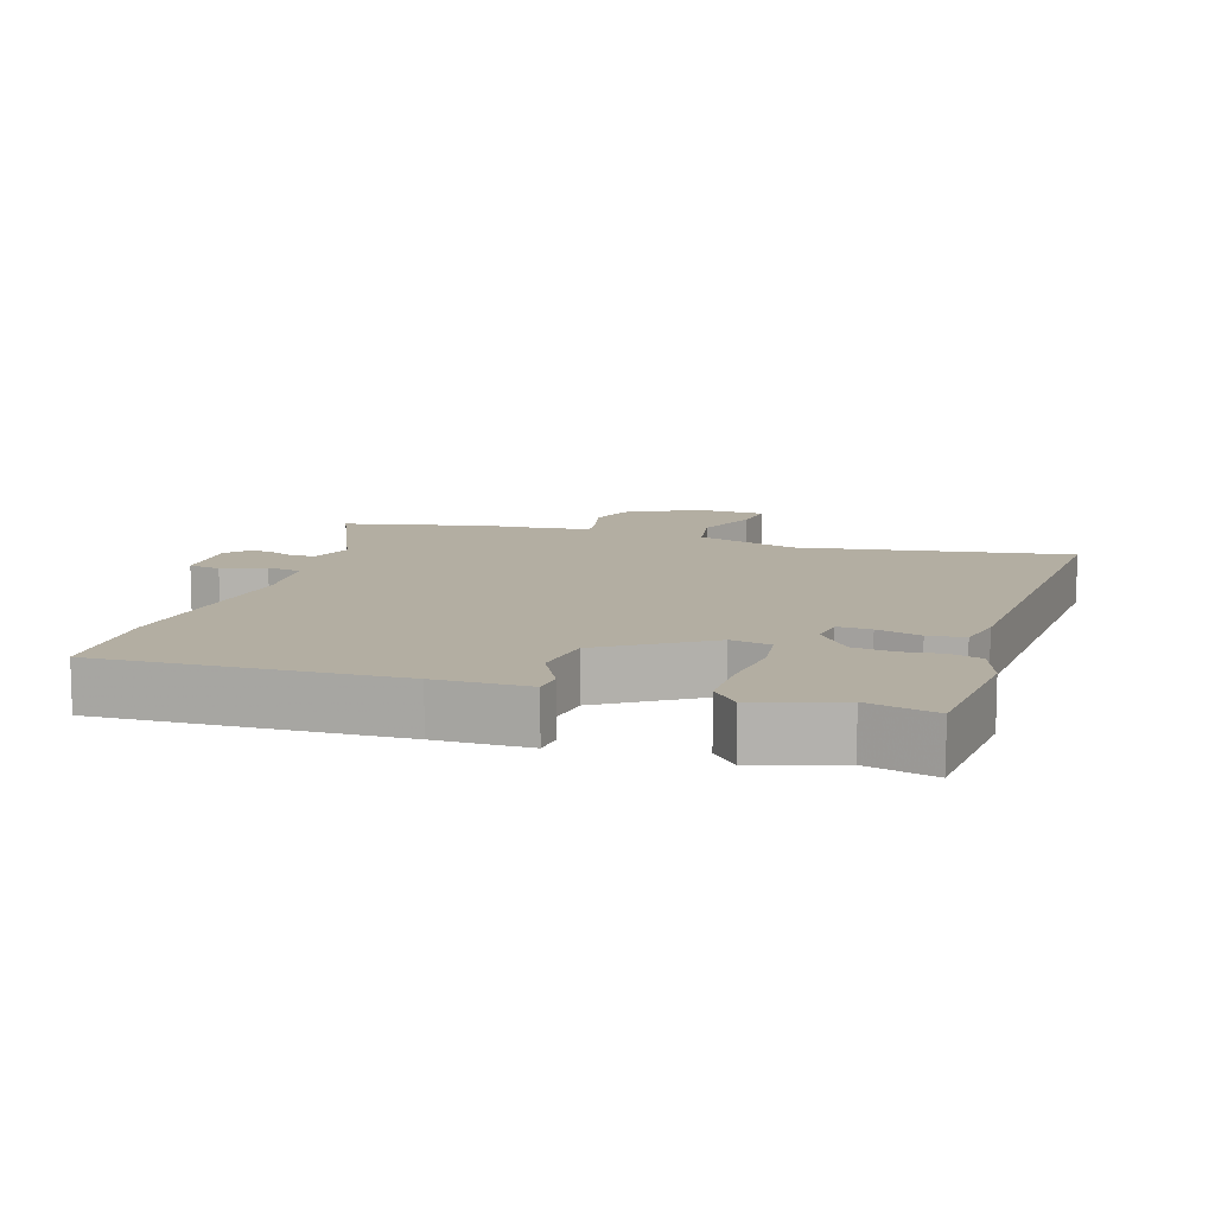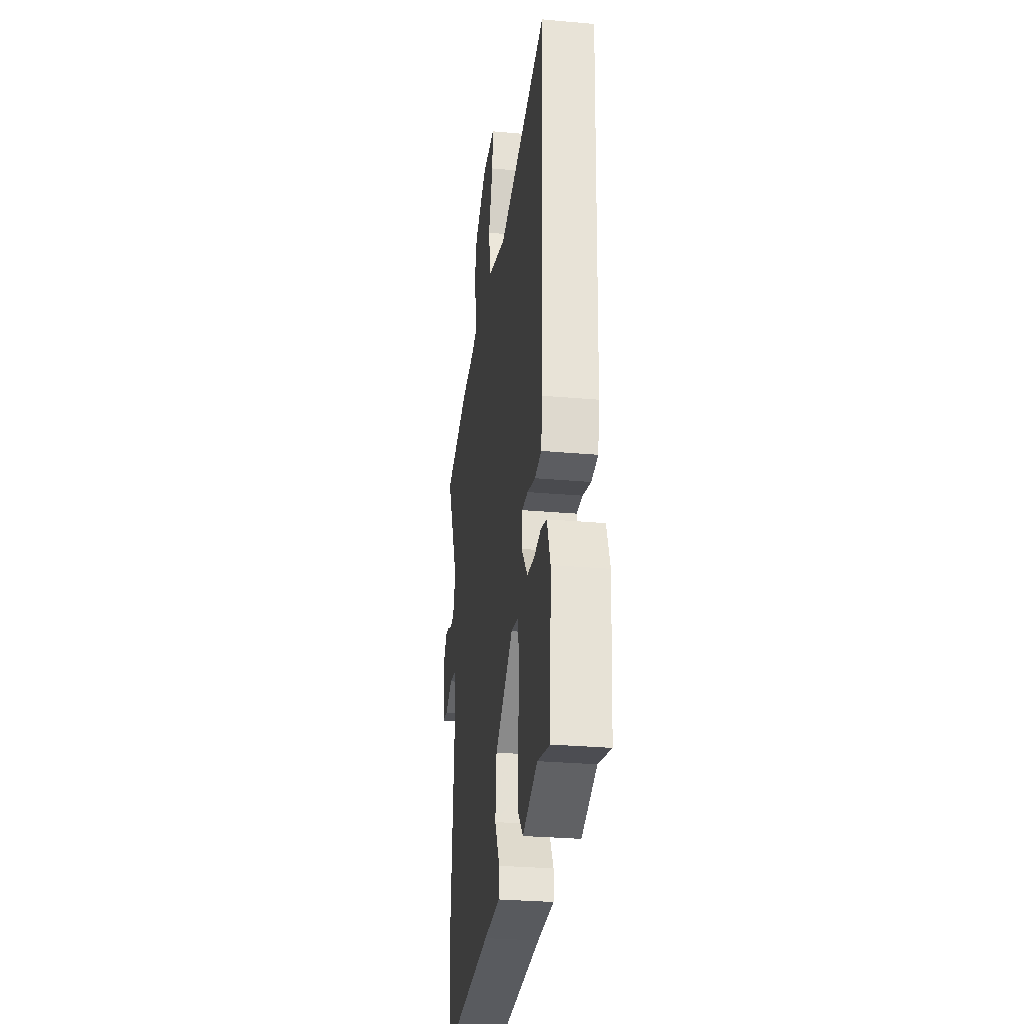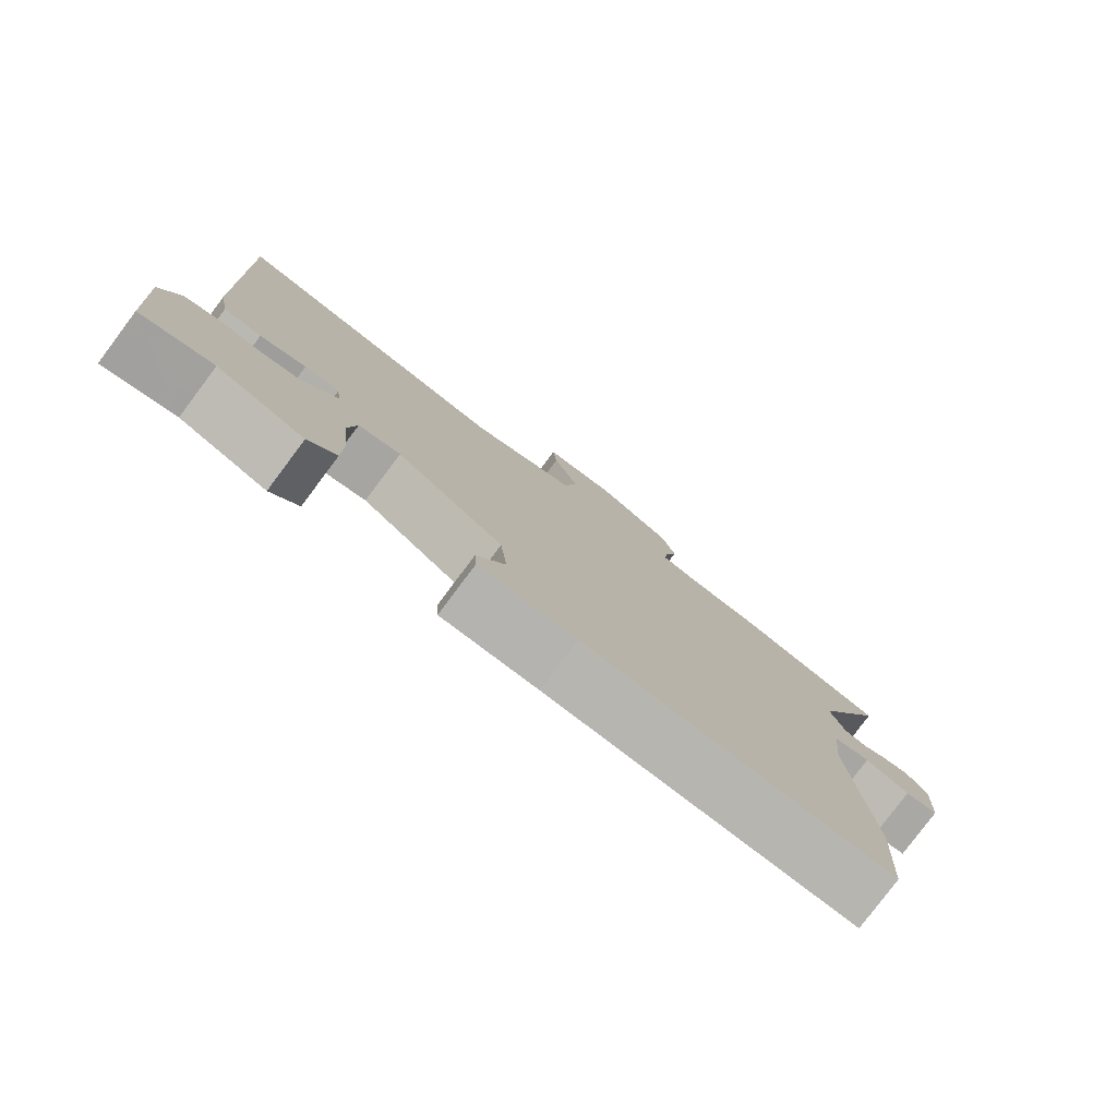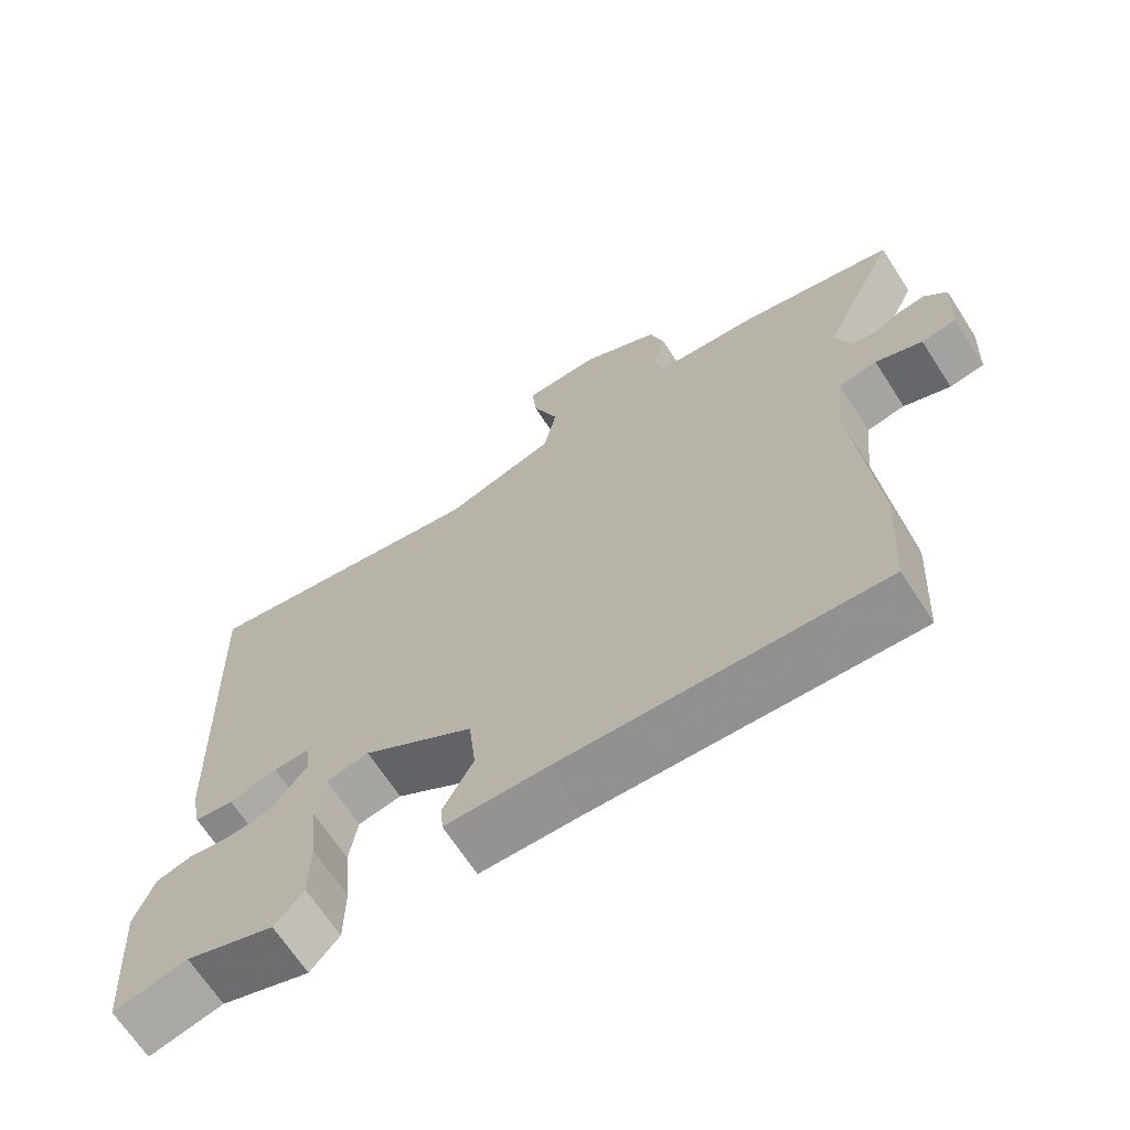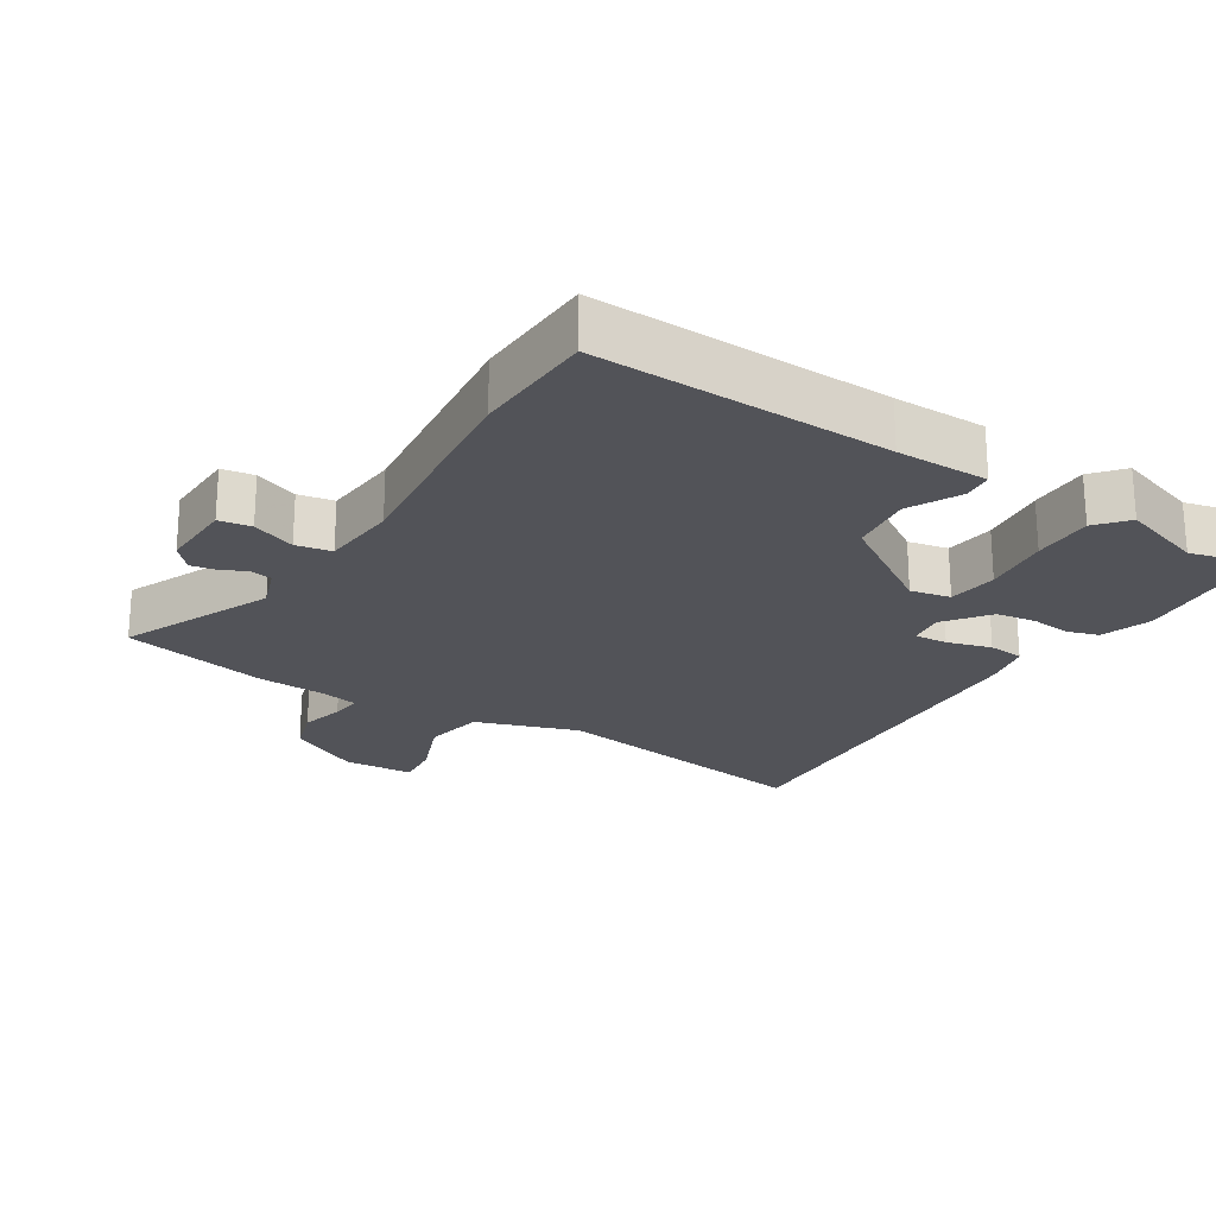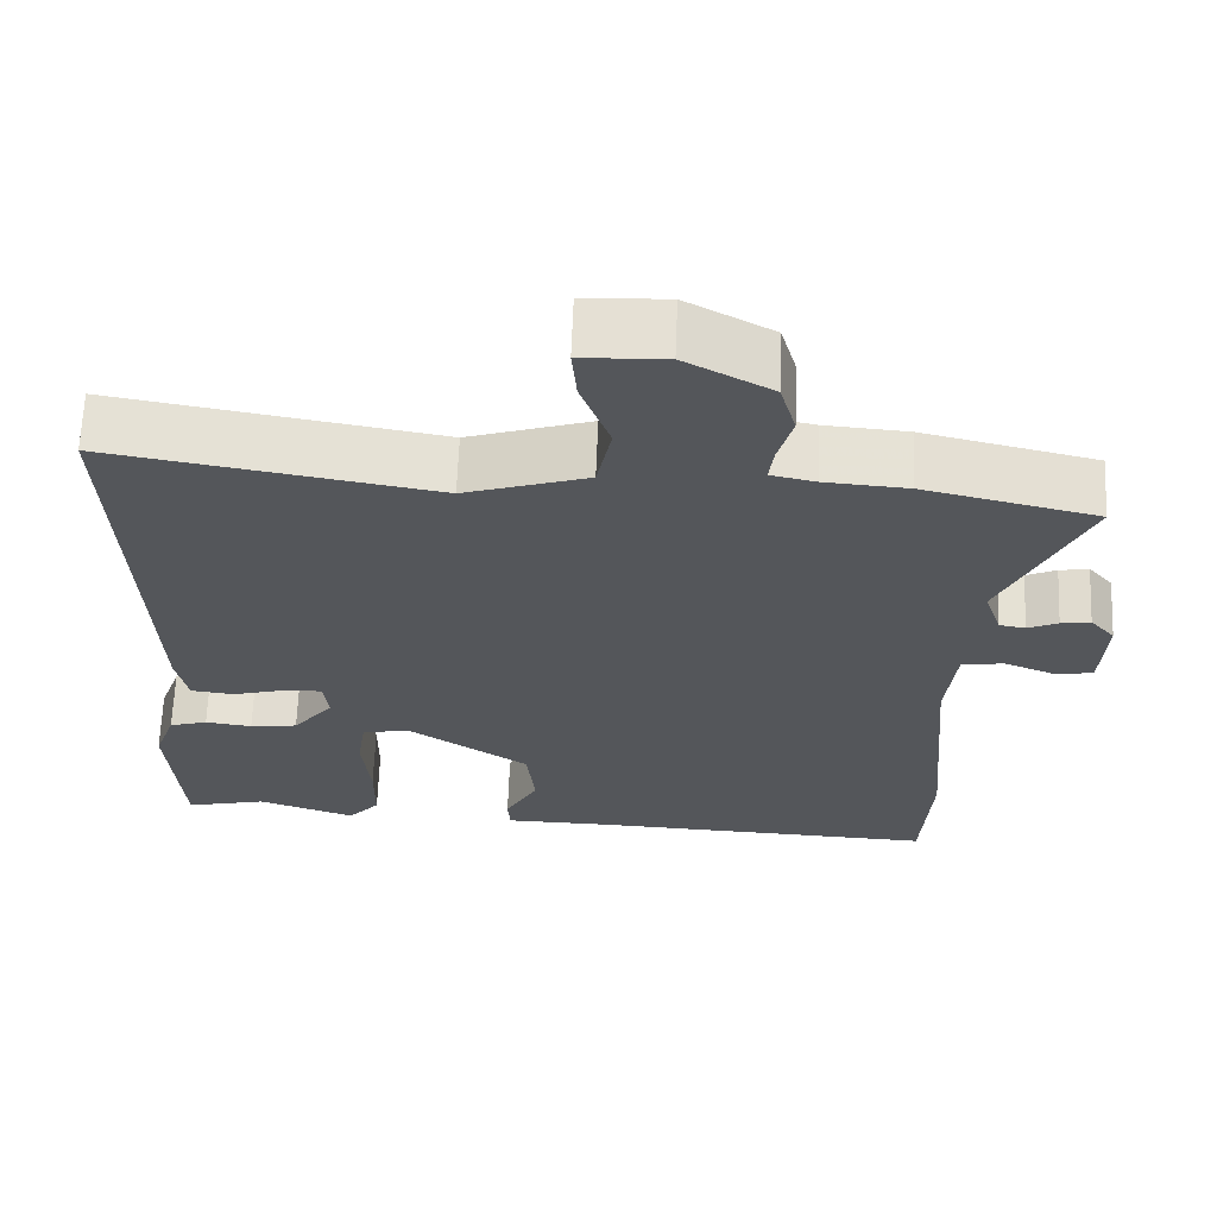
<metadata>
{"format":"obj","ext":"obj","renderer":"f3d","projection":"perspective","resolution":1024,"background":"white","views":[{"elev":10.8,"azim":-161.4,"up":"+Y"},{"elev":-29.4,"azim":-97.5,"up":"+Z"},{"elev":-79.7,"azim":-36.9,"up":"+Z"},{"elev":-67.6,"azim":32.9,"up":"+Z"},{"elev":-22.6,"azim":148.9,"up":"+Y"},{"elev":64.8,"azim":2.2,"up":"+Z"}]}
</metadata>
<code>
v -0.429 0.07 -0.483
v -0.531 0.07 -0.507
v -0.546 0.07 -0.29
v -0.519 0.07 -0.215
v -0.471 0.07 -0.201
v -0.412 0.07 -0.209
v -0.352 0.07 -0.201
v -0.301 0.07 -0.137
v -0.307 0.07 -0.084
v -0.357 0.07 -0.086
v -0.423 0.07 -0.104
v -0.477 0.07 -0.097
v -0.491 0.07 -0.027
v -0.513 0.07 0.549
v -0.108 0.07 0.478
v 0.046 0.07 0.527
v 0.064 0.07 0.617
v 0.028 0.07 0.714
v 0.022 0.07 0.782
v 0.127 0.07 0.786
v 0.235 0.07 0.727
v 0.255 0.07 0.657
v 0.237 0.07 0.592
v 0.231 0.07 0.546
v 0.287 0.07 0.534
v 0.391 0.07 0.526
v 0.607 0.07 0.475
v 0.503 0.07 0.25
v 0.524 0.07 0.186
v 0.557 0.07 0.18
v 0.595 0.07 0.197
v 0.632 0.07 0.203
v 0.663 0.07 0.167
v 0.657 0.07 0.057
v 0.609 0.07 0.05
v 0.545 0.07 0.076
v 0.492 0.07 0.067
v 0.48 0.07 -0.047
v 0.508 0.07 -0.365
v 0.497 0.07 -0.546
v 0.059 0.07 -0.525
v -0.079 0.07 -0.522
v -0.082 0.07 -0.478
v -0.041 0.07 -0.402
v -0.051 0.07 -0.308
v -0.204 0.07 -0.205
v -0.264 0.07 -0.216
v -0.275 0.07 -0.29
v -0.265 0.07 -0.391
v -0.266 0.07 -0.481
v -0.306 0.07 -0.526
v -0.429 0 -0.483
v -0.531 0 -0.507
v -0.546 0 -0.29
v -0.519 0 -0.215
v -0.471 0 -0.201
v -0.412 0 -0.209
v -0.352 0 -0.201
v -0.301 0 -0.137
v -0.307 0 -0.084
v -0.357 0 -0.086
v -0.423 0 -0.104
v -0.477 0 -0.097
v -0.491 0 -0.027
v -0.513 0 0.549
v -0.108 0 0.478
v 0.046 0 0.527
v 0.064 0 0.617
v 0.028 0 0.714
v 0.022 0 0.782
v 0.127 0 0.786
v 0.235 0 0.727
v 0.255 0 0.657
v 0.237 0 0.592
v 0.231 0 0.546
v 0.287 0 0.534
v 0.391 0 0.526
v 0.607 0 0.475
v 0.503 0 0.25
v 0.524 0 0.186
v 0.557 0 0.18
v 0.595 0 0.197
v 0.632 0 0.203
v 0.663 0 0.167
v 0.657 0 0.057
v 0.609 0 0.05
v 0.545 0 0.076
v 0.492 0 0.067
v 0.48 0 -0.047
v 0.508 0 -0.365
v 0.497 0 -0.546
v 0.059 0 -0.525
v -0.079 0 -0.522
v -0.082 0 -0.478
v -0.041 0 -0.402
v -0.051 0 -0.308
v -0.204 0 -0.205
v -0.264 0 -0.216
v -0.275 0 -0.29
v -0.265 0 -0.391
v -0.266 0 -0.481
v -0.306 0 -0.526
f 48 49 50 51
f 48 51 1
f 47 48 1 2
f 41 42 43 44
f 41 44 45
f 38 39 40 41
f 37 38 41 45
f 33 34 35 36
f 33 36 37
f 30 31 32 33
f 30 33 37
f 29 30 37 45
f 25 26 27 28
f 24 25 28 29
f 20 21 22 23
f 20 23 24
f 17 18 19 20
f 16 17 20 24
f 15 16 24 29
f 10 11 12 13
f 9 10 13 14
f 3 4 5 6
f 47 2 3 6
f 46 47 6 7
f 29 45 46
f 9 14 15 29
f 8 9 29 46
f 7 8 46
f 102 101 100 99
f 52 102 99
f 53 52 99 98
f 95 94 93 92
f 96 95 92
f 92 91 90 89
f 96 92 89 88
f 87 86 85 84
f 88 87 84
f 84 83 82 81
f 88 84 81
f 96 88 81 80
f 79 78 77 76
f 80 79 76 75
f 74 73 72 71
f 75 74 71
f 71 70 69 68
f 75 71 68 67
f 80 75 67 66
f 64 63 62 61
f 65 64 61 60
f 57 56 55 54
f 57 54 53 98
f 58 57 98 97
f 97 96 80
f 80 66 65 60
f 97 80 60 59
f 97 59 58
f 1 52 53 2
f 2 53 54 3
f 3 54 55 4
f 4 55 56 5
f 5 56 57 6
f 6 57 58 7
f 7 58 59 8
f 8 59 60 9
f 9 60 61 10
f 10 61 62 11
f 11 62 63 12
f 12 63 64 13
f 13 64 65 14
f 14 65 66 15
f 15 66 67 16
f 16 67 68 17
f 17 68 69 18
f 18 69 70 19
f 19 70 71 20
f 20 71 72 21
f 21 72 73 22
f 22 73 74 23
f 23 74 75 24
f 24 75 76 25
f 25 76 77 26
f 26 77 78 27
f 27 78 79 28
f 28 79 80 29
f 29 80 81 30
f 30 81 82 31
f 31 82 83 32
f 32 83 84 33
f 33 84 85 34
f 34 85 86 35
f 35 86 87 36
f 36 87 88 37
f 37 88 89 38
f 38 89 90 39
f 39 90 91 40
f 40 91 92 41
f 41 92 93 42
f 42 93 94 43
f 43 94 95 44
f 44 95 96 45
f 45 96 97 46
f 46 97 98 47
f 47 98 99 48
f 48 99 100 49
f 49 100 101 50
f 50 101 102 51
f 51 102 52 1

</code>
